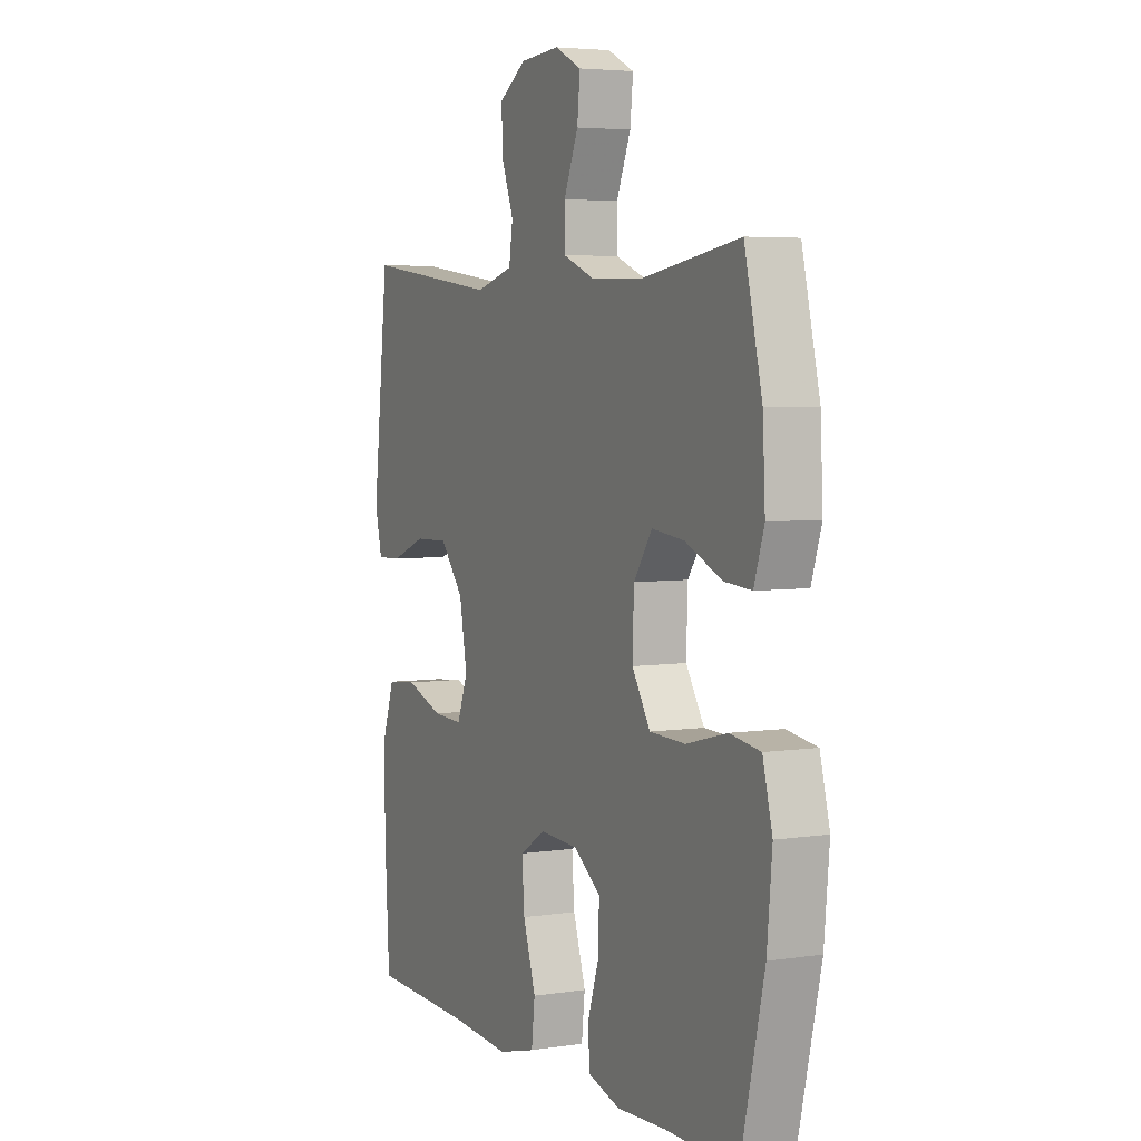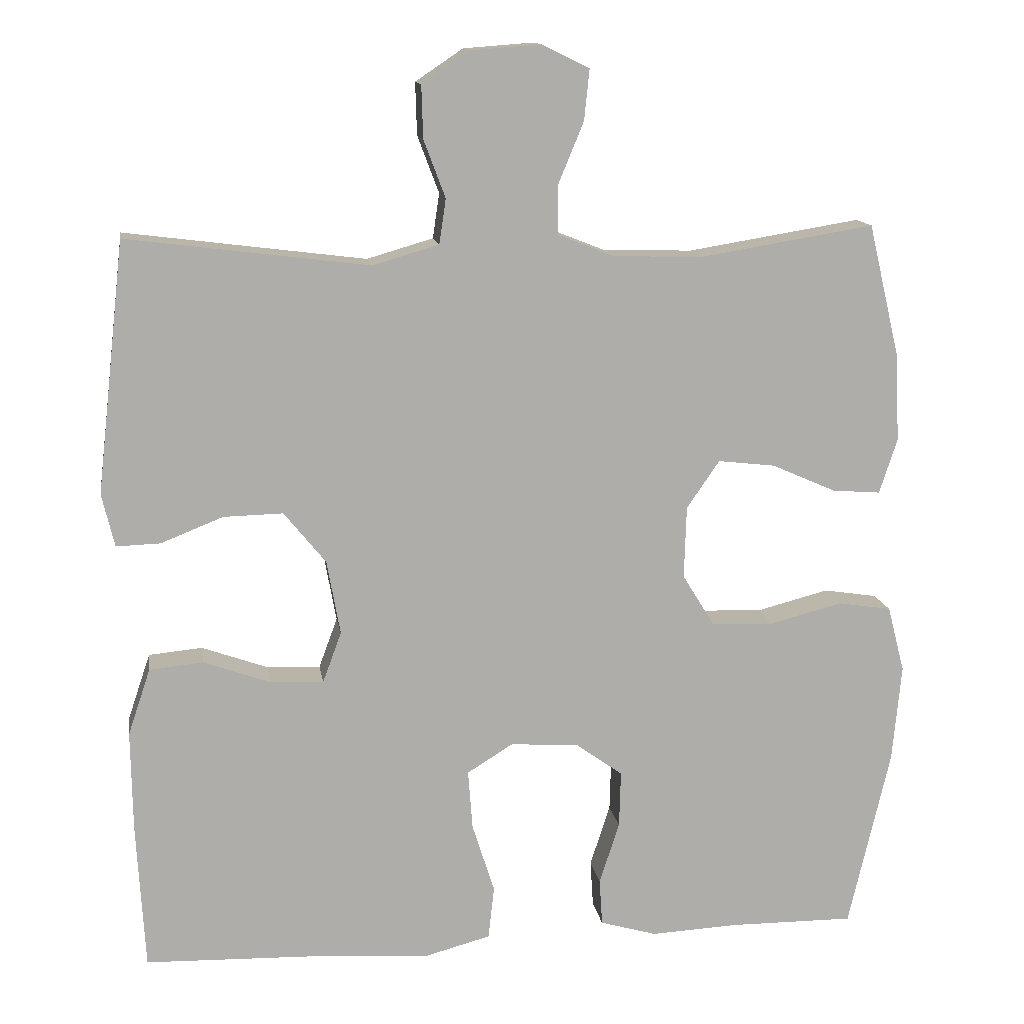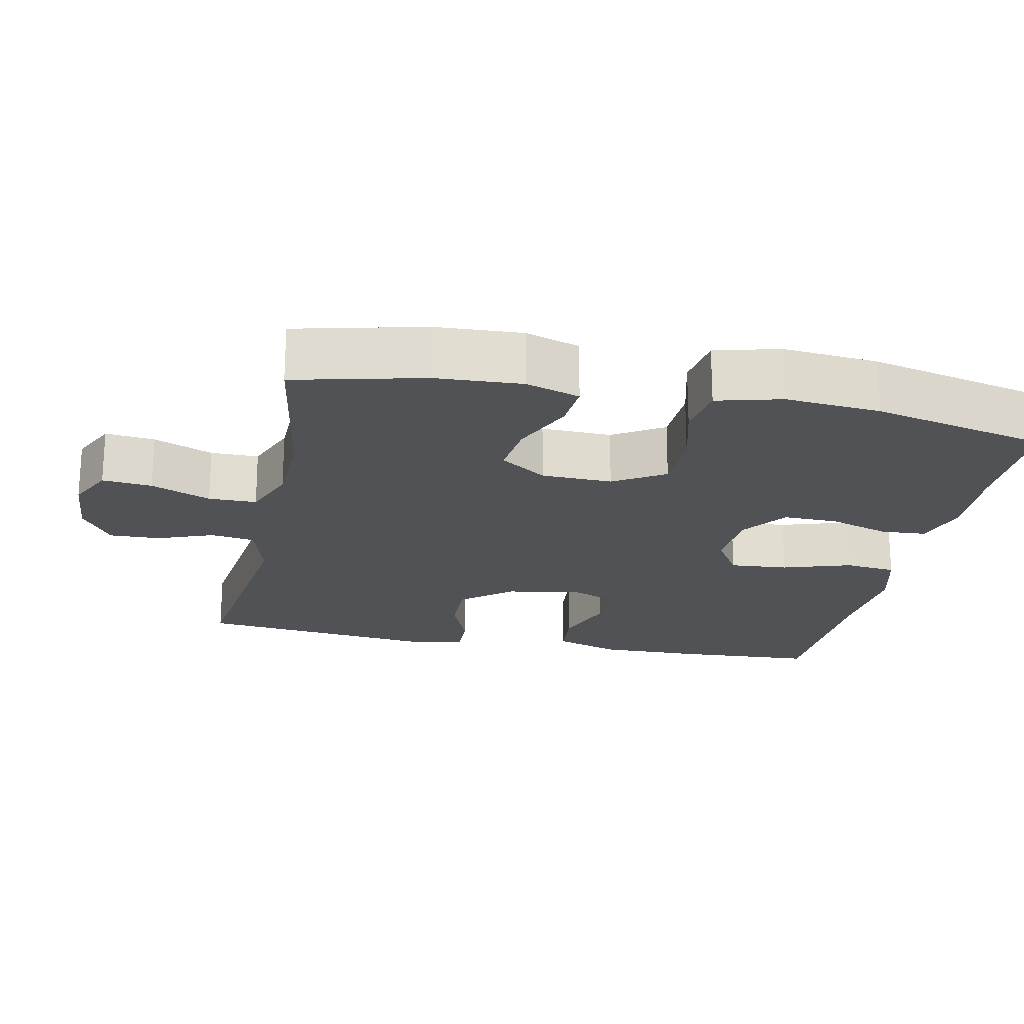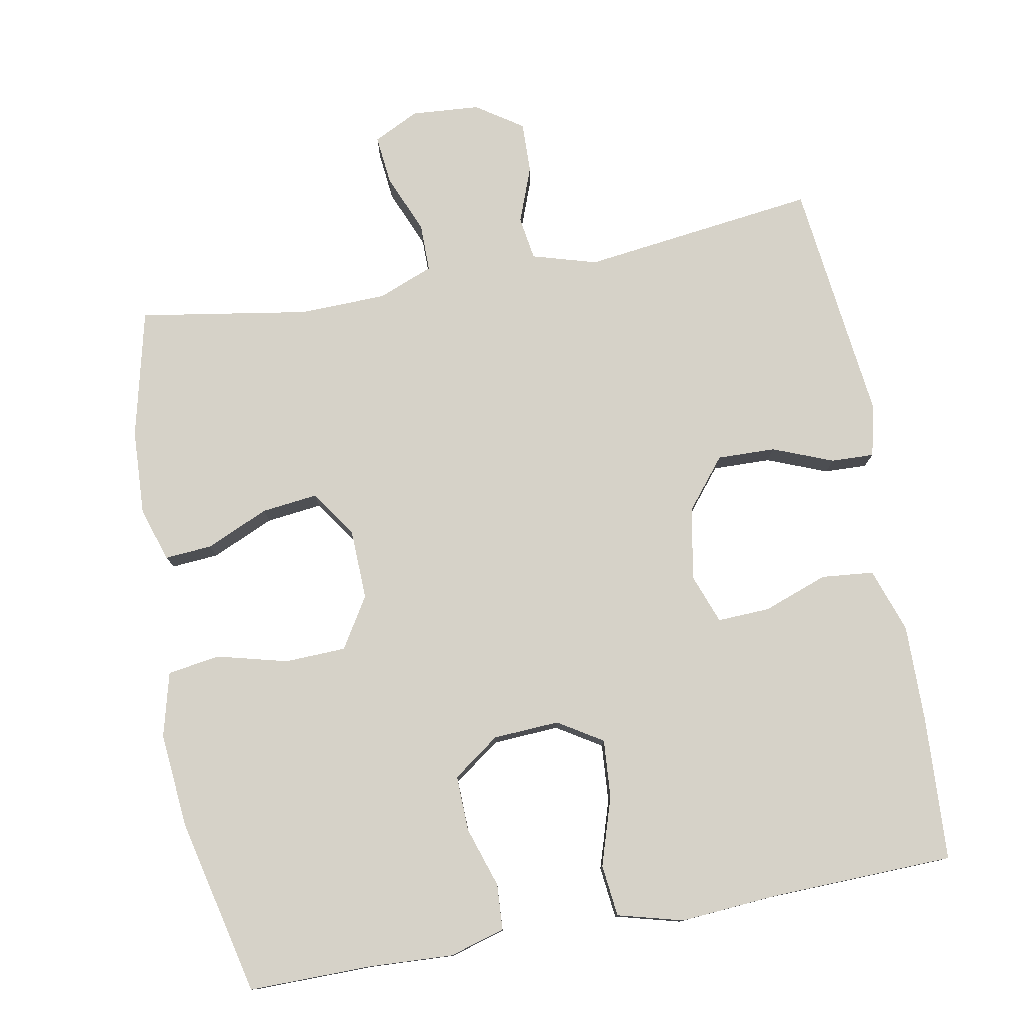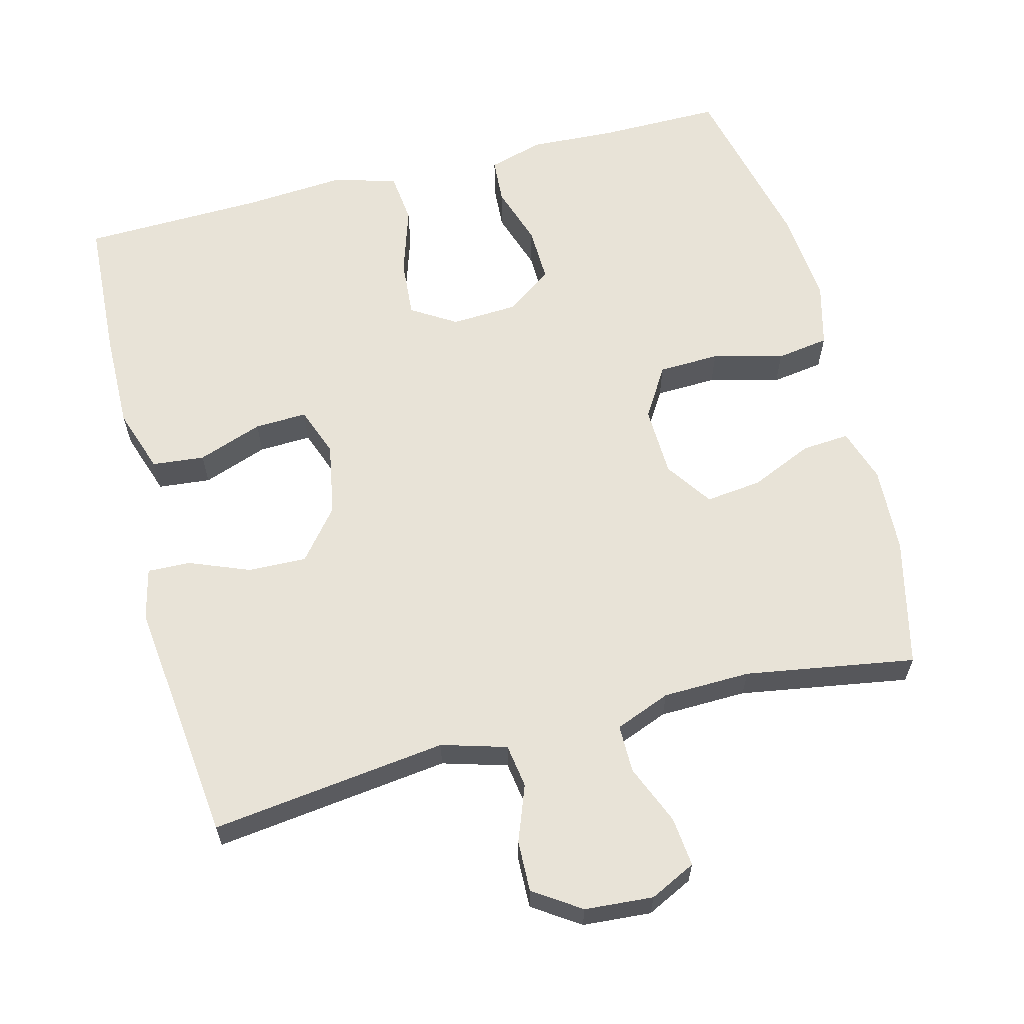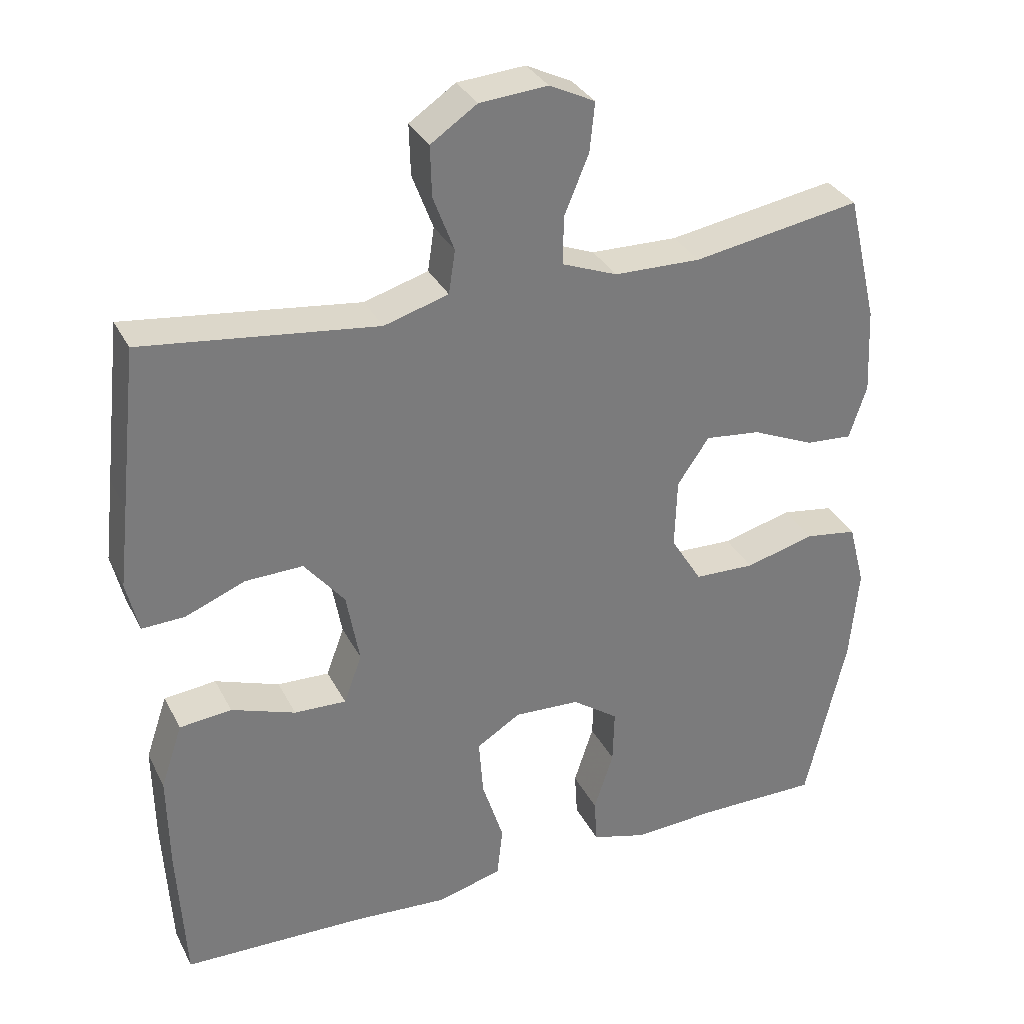
<metadata>
{"format":"obj","ext":"obj","renderer":"f3d","projection":"perspective","resolution":1024,"background":"white","views":[{"elev":4.7,"azim":64.0,"up":"+Z"},{"elev":13.2,"azim":-8.8,"up":"+Z"},{"elev":-20.8,"azim":78.4,"up":"+Y"},{"elev":78.1,"azim":169.5,"up":"+Y"},{"elev":62.2,"azim":-14.4,"up":"+Y"},{"elev":32.7,"azim":-23.7,"up":"+Z"}]}
</metadata>
<code>
v -0.5 0.07 0.5
v -0.176 0.07 0.459
v -0.087 0.07 0.485
v -0.078 0.07 0.545
v -0.107 0.07 0.622
v -0.109 0.07 0.692
v -0.045 0.07 0.735
v 0.049 0.07 0.742
v 0.112 0.07 0.711
v 0.105 0.07 0.643
v 0.071 0.07 0.561
v 0.071 0.07 0.495
v 0.147 0.07 0.465
v 0.267 0.07 0.462
v 0.5 0.07 0.5
v 0.542 0.07 0.323
v 0.548 0.07 0.204
v 0.524 0.07 0.13
v 0.459 0.07 0.135
v 0.373 0.07 0.173
v 0.296 0.07 0.182
v 0.252 0.07 0.118
v 0.249 0.07 0.021
v 0.292 0.07 -0.049
v 0.376 0.07 -0.052
v 0.473 0.07 -0.027
v 0.545 0.07 -0.038
v 0.568 0.07 -0.127
v 0.556 0.07 -0.258
v 0.5 0.07 -0.5
v 0.332 0.07 -0.499
v 0.215 0.07 -0.505
v 0.139 0.07 -0.483
v 0.135 0.07 -0.42
v 0.162 0.07 -0.337
v 0.164 0.07 -0.261
v 0.1 0.07 -0.215
v 0.009 0.07 -0.21
v -0.052 0.07 -0.248
v -0.046 0.07 -0.328
v -0.016 0.07 -0.422
v -0.024 0.07 -0.493
v -0.114 0.07 -0.517
v -0.249 0.07 -0.507
v -0.5 0.07 -0.5
v -0.511 0.07 -0.304
v -0.513 0.07 -0.168
v -0.483 0.07 -0.079
v -0.411 0.07 -0.072
v -0.322 0.07 -0.104
v -0.25 0.07 -0.107
v -0.225 0.07 -0.039
v -0.243 0.07 0.061
v -0.299 0.07 0.13
v -0.379 0.07 0.128
v -0.462 0.07 0.095
v -0.521 0.07 0.093
v -0.538 0.07 0.164
v -0.525 0.07 0.278
v -0.5 0 0.5
v -0.176 0 0.459
v -0.087 0 0.485
v -0.078 0 0.545
v -0.107 0 0.622
v -0.109 0 0.692
v -0.045 0 0.735
v 0.049 0 0.742
v 0.112 0 0.711
v 0.105 0 0.643
v 0.071 0 0.561
v 0.071 0 0.495
v 0.147 0 0.465
v 0.267 0 0.462
v 0.5 0 0.5
v 0.542 0 0.323
v 0.548 0 0.204
v 0.524 0 0.13
v 0.459 0 0.135
v 0.373 0 0.173
v 0.296 0 0.182
v 0.252 0 0.118
v 0.249 0 0.021
v 0.292 0 -0.049
v 0.376 0 -0.052
v 0.473 0 -0.027
v 0.545 0 -0.038
v 0.568 0 -0.127
v 0.556 0 -0.258
v 0.5 0 -0.5
v 0.332 0 -0.499
v 0.215 0 -0.505
v 0.139 0 -0.483
v 0.135 0 -0.42
v 0.162 0 -0.337
v 0.164 0 -0.261
v 0.1 0 -0.215
v 0.009 0 -0.21
v -0.052 0 -0.248
v -0.046 0 -0.328
v -0.016 0 -0.422
v -0.024 0 -0.493
v -0.114 0 -0.517
v -0.249 0 -0.507
v -0.5 0 -0.5
v -0.511 0 -0.304
v -0.513 0 -0.168
v -0.483 0 -0.079
v -0.411 0 -0.072
v -0.322 0 -0.104
v -0.25 0 -0.107
v -0.225 0 -0.039
v -0.243 0 0.061
v -0.299 0 0.13
v -0.379 0 0.128
v -0.462 0 0.095
v -0.521 0 0.093
v -0.538 0 0.164
v -0.525 0 0.278
f 57 58 59
f 56 57 59
f 55 56 59
f 59 1 2
f 55 59 2
f 54 55 2
f 53 54 2 3
f 52 53 3
f 48 49 50
f 47 48 50
f 46 47 50
f 45 46 50
f 44 45 50
f 44 50 51
f 43 44 51
f 42 43 51
f 41 42 51
f 40 41 51
f 39 40 51 52
f 33 34 35
f 32 33 35
f 31 32 35
f 31 35 36
f 30 31 36
f 29 30 36
f 28 29 36
f 27 28 36
f 26 27 36
f 25 26 36
f 24 25 36 37
f 18 19 20
f 17 18 20
f 16 17 20
f 15 16 20
f 14 15 20
f 13 14 20 21
f 12 13 21 22
f 9 10 11
f 8 9 11
f 7 8 11
f 6 7 11
f 5 6 11
f 4 5 11
f 3 4 11 12
f 12 22 23
f 3 12 23
f 52 3 23
f 39 52 23
f 38 39 23
f 23 24 37 38
f 118 117 116
f 118 116 115
f 118 115 114
f 61 60 118
f 61 118 114
f 61 114 113
f 62 61 113 112
f 62 112 111
f 109 108 107
f 109 107 106
f 109 106 105
f 109 105 104
f 109 104 103
f 110 109 103
f 110 103 102
f 110 102 101
f 110 101 100
f 110 100 99
f 111 110 99 98
f 94 93 92
f 94 92 91
f 94 91 90
f 95 94 90
f 95 90 89
f 95 89 88
f 95 88 87
f 95 87 86
f 95 86 85
f 95 85 84
f 96 95 84 83
f 79 78 77
f 79 77 76
f 79 76 75
f 79 75 74
f 79 74 73
f 80 79 73 72
f 81 80 72 71
f 70 69 68
f 70 68 67
f 70 67 66
f 70 66 65
f 70 65 64
f 70 64 63
f 71 70 63 62
f 82 81 71
f 82 71 62
f 82 62 111
f 82 111 98
f 82 98 97
f 97 96 83 82
f 1 60 61 2
f 2 61 62 3
f 3 62 63 4
f 4 63 64 5
f 5 64 65 6
f 6 65 66 7
f 7 66 67 8
f 8 67 68 9
f 9 68 69 10
f 10 69 70 11
f 11 70 71 12
f 12 71 72 13
f 13 72 73 14
f 14 73 74 15
f 15 74 75 16
f 16 75 76 17
f 17 76 77 18
f 18 77 78 19
f 19 78 79 20
f 20 79 80 21
f 21 80 81 22
f 22 81 82 23
f 23 82 83 24
f 24 83 84 25
f 25 84 85 26
f 26 85 86 27
f 27 86 87 28
f 28 87 88 29
f 29 88 89 30
f 30 89 90 31
f 31 90 91 32
f 32 91 92 33
f 33 92 93 34
f 34 93 94 35
f 35 94 95 36
f 36 95 96 37
f 37 96 97 38
f 38 97 98 39
f 39 98 99 40
f 40 99 100 41
f 41 100 101 42
f 42 101 102 43
f 43 102 103 44
f 44 103 104 45
f 45 104 105 46
f 46 105 106 47
f 47 106 107 48
f 48 107 108 49
f 49 108 109 50
f 50 109 110 51
f 51 110 111 52
f 52 111 112 53
f 53 112 113 54
f 54 113 114 55
f 55 114 115 56
f 56 115 116 57
f 57 116 117 58
f 58 117 118 59
f 59 118 60 1

</code>
